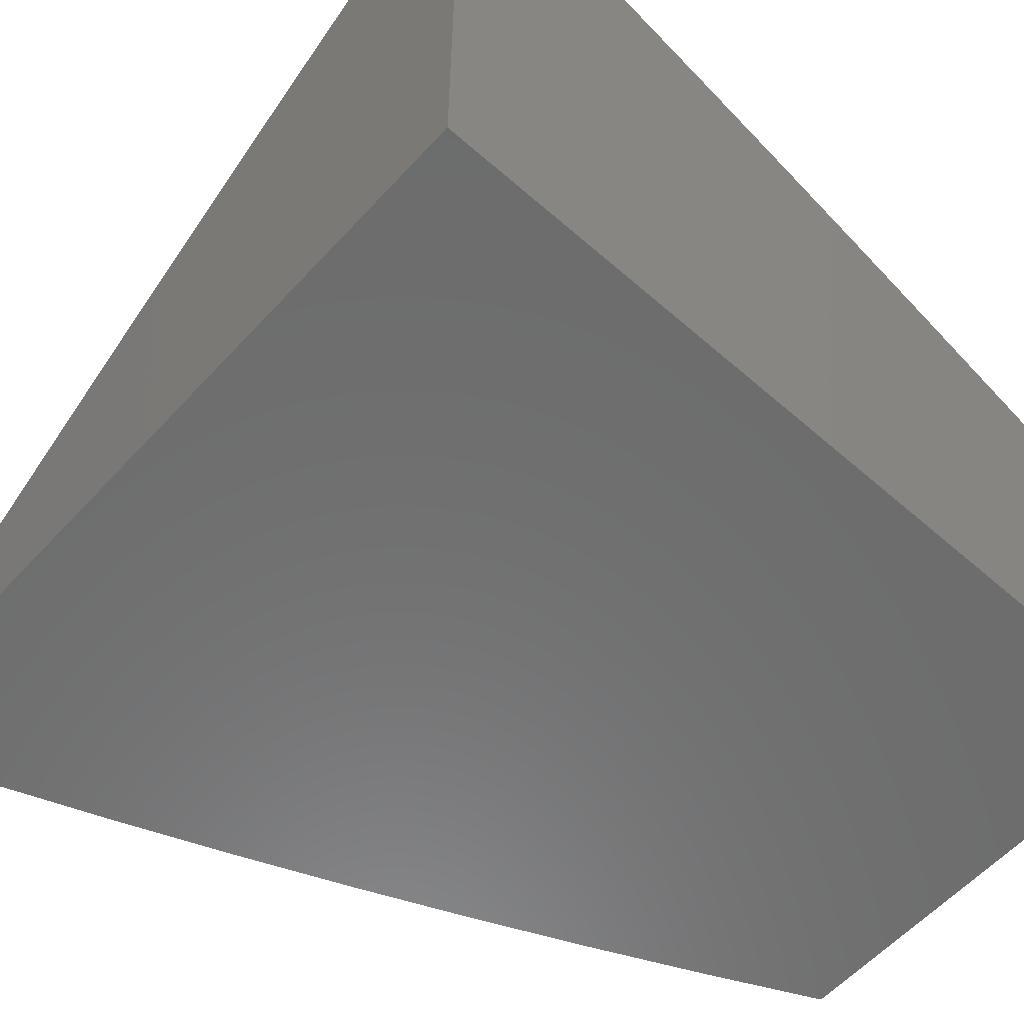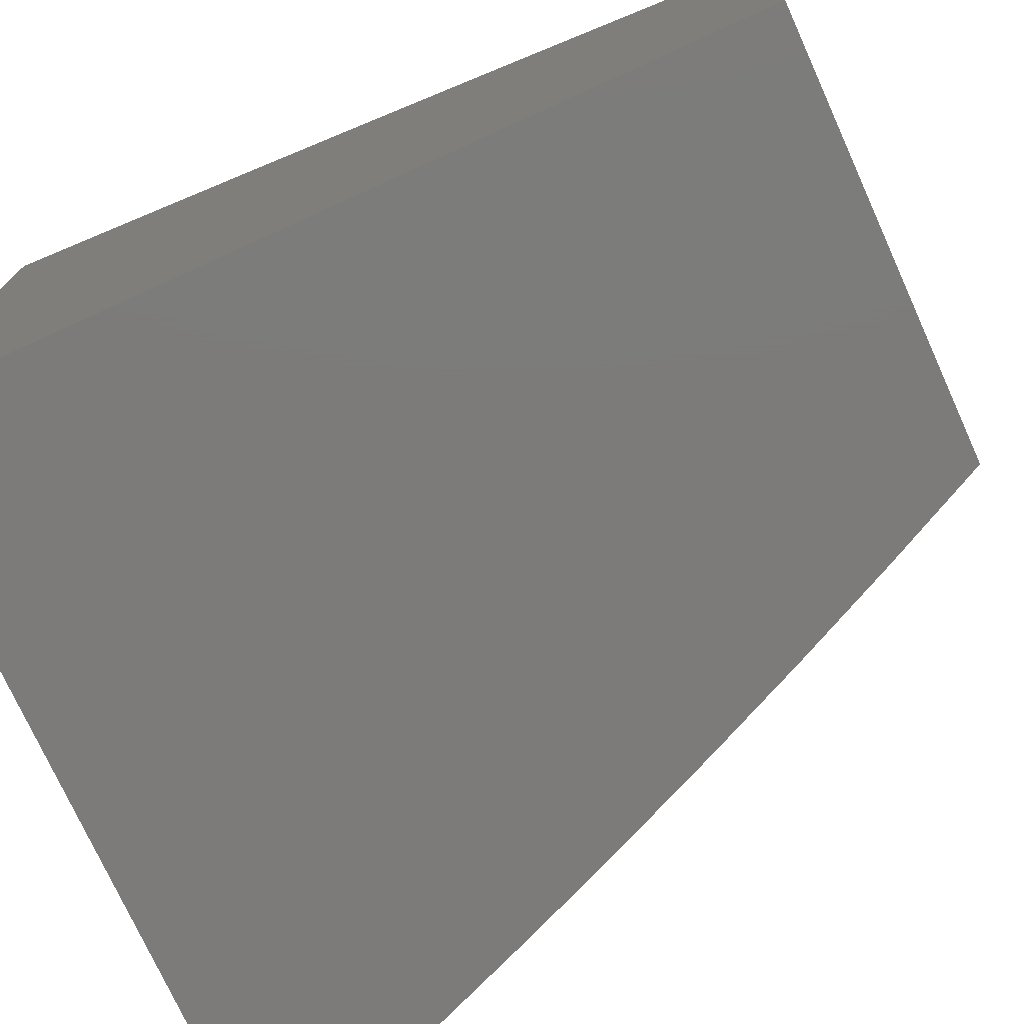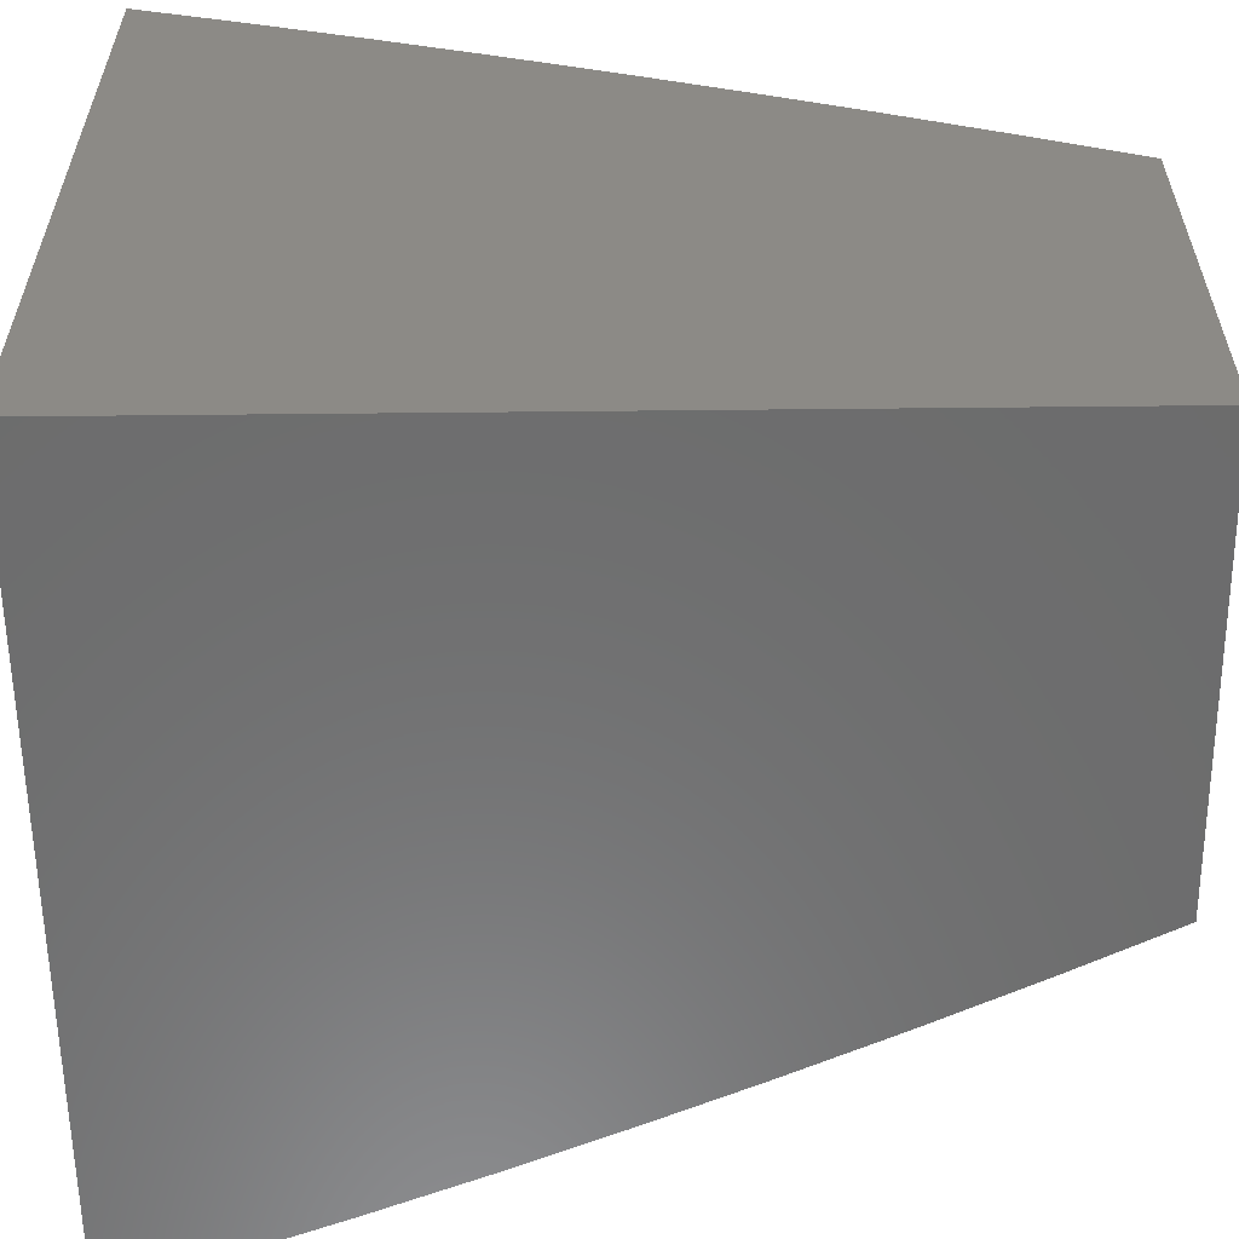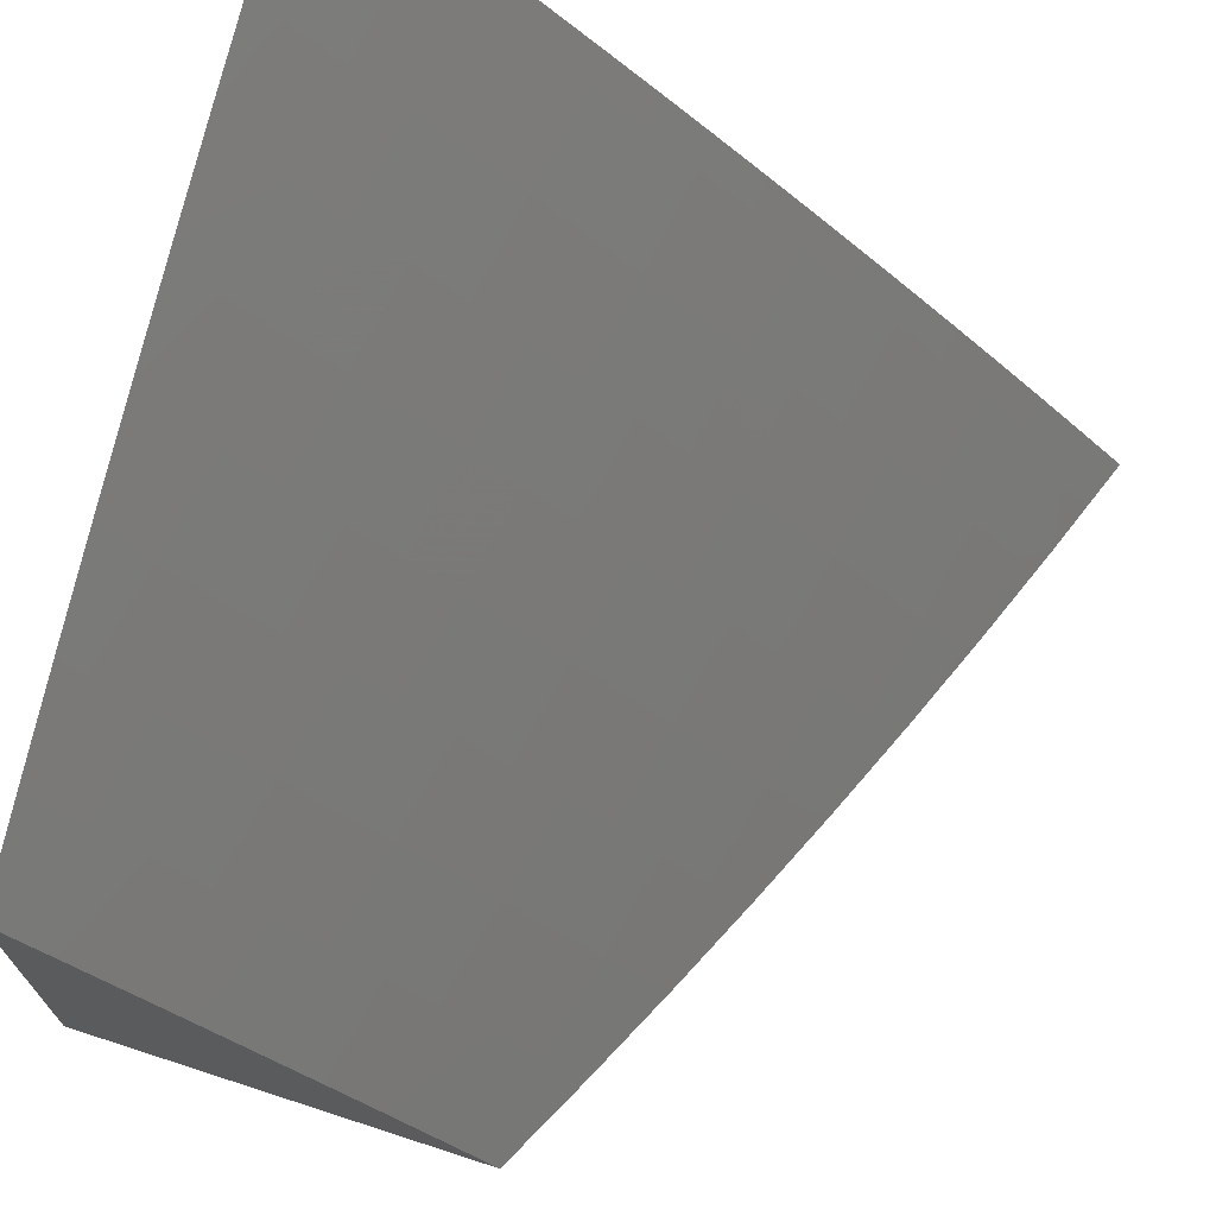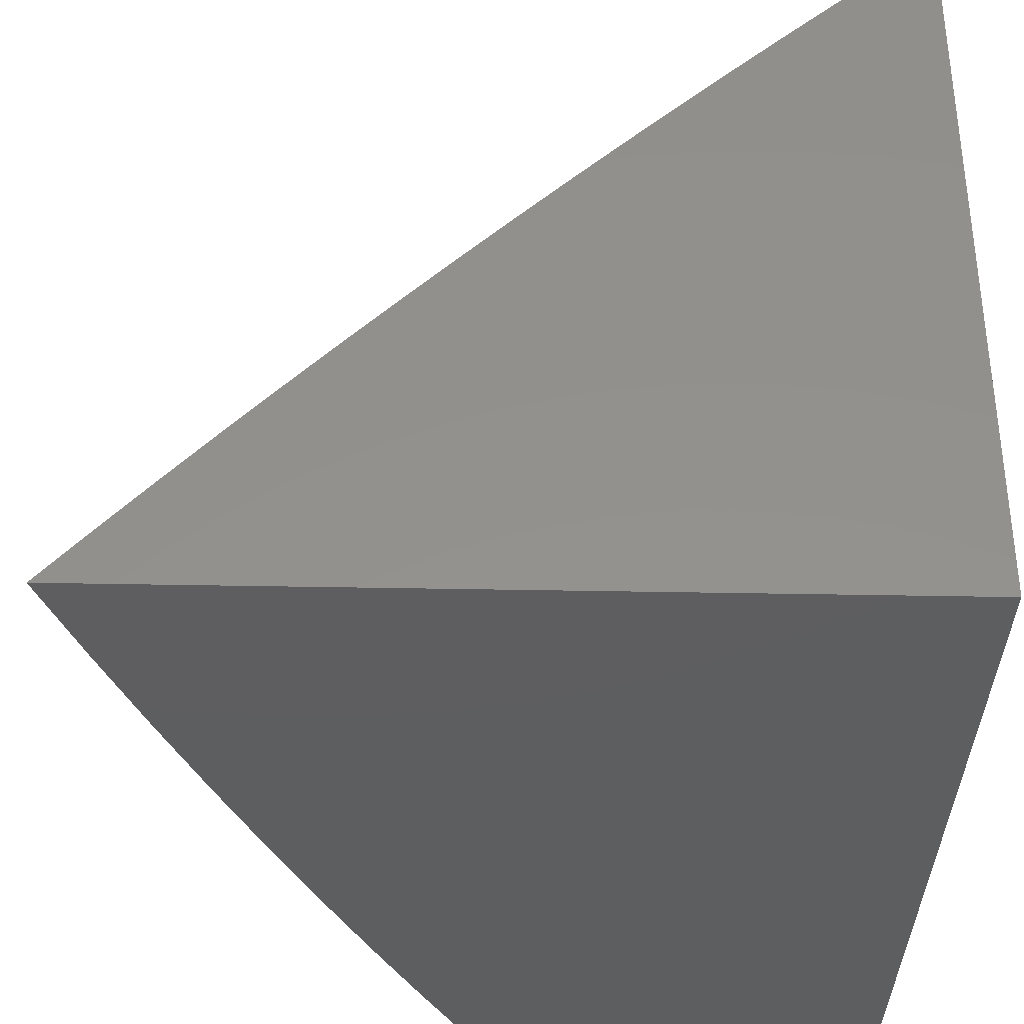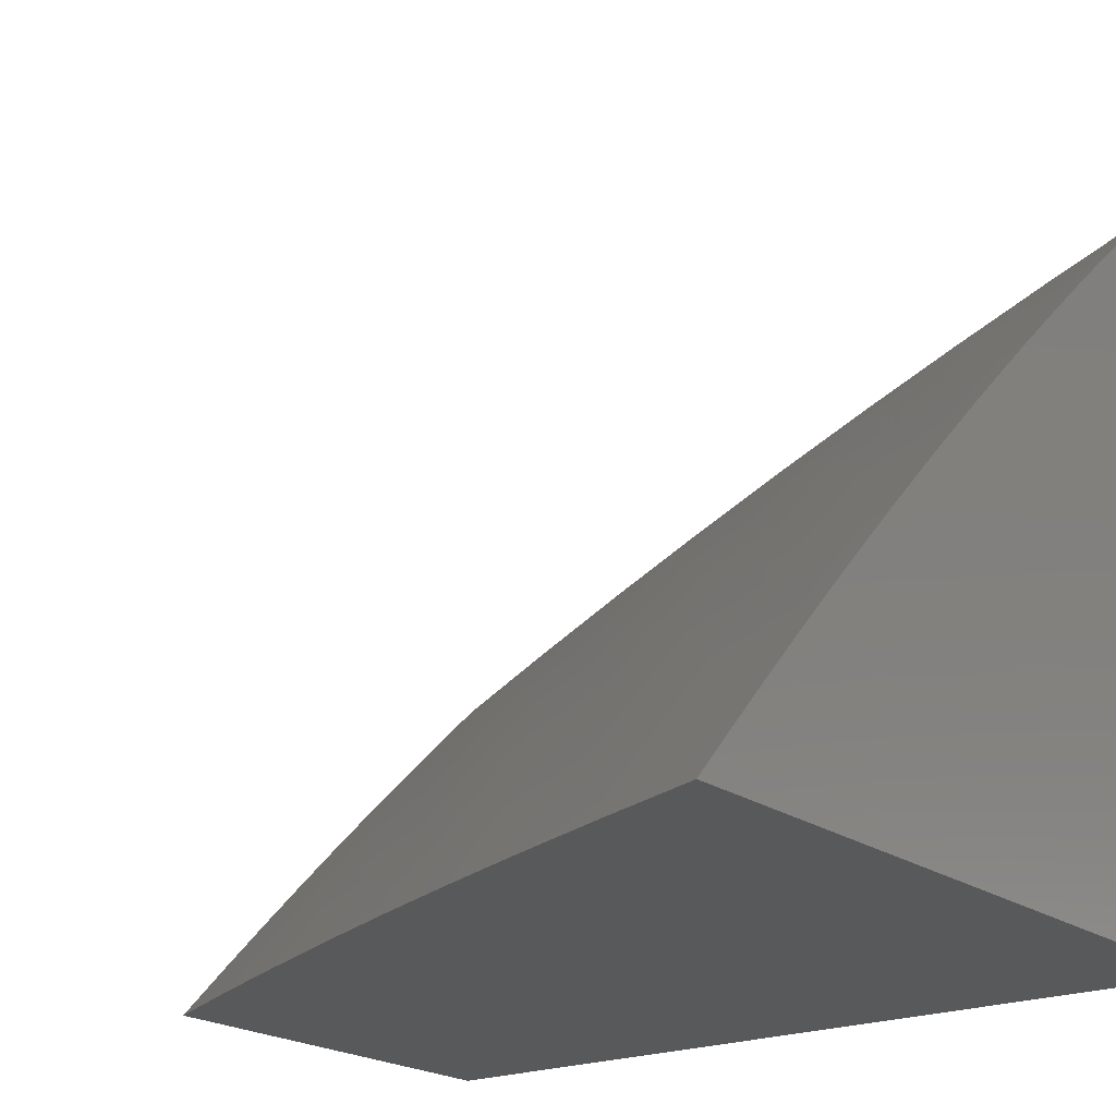
<metadata>
{"format":"stl","ext":"stl","renderer":"f3d","projection":"perspective","resolution":1024,"background":"white","views":[{"elev":-58.7,"azim":47.9,"up":"+Y"},{"elev":-74.9,"azim":114.4,"up":"+Y"},{"elev":-58.5,"azim":90.6,"up":"+Y"},{"elev":70.9,"azim":-162.0,"up":"+Y"},{"elev":-35.5,"azim":-1.5,"up":"+Y"},{"elev":-20.6,"azim":-52.5,"up":"+Y"}]}
</metadata>
<code>
# stl→obj: 145 verts, 286 faces
v -7.065 7.425 -4
v -7.06 7.486 -3.88
v -7 7.484 -4
v -7.002 7.539 -3.88
v -7 7.541 -3.878
v -7.029 7.568 -3.76
v -7 7.597 -3.755
v -7.056 7.597 -3.64
v -7 7.651 -3.631
v -7.082 7.625 -3.52
v -7.022 7.678 -3.52
v -7.107 7.652 -3.399
v -7.047 7.705 -3.399
v -7.131 7.678 -3.279
v -7.071 7.731 -3.279
v -7.154 7.703 -3.159
v -7.094 7.756 -3.159
v -7.176 7.726 -3.038
v -7.116 7.78 -3.038
v -7.183 7.734 -3
v -7.122 7.787 -3
v -7.119 7.433 -3.88
v -7.129 7.366 -4
v -7.176 7.38 -3.88
v -7.193 7.306 -4
v -7.234 7.326 -3.88
v -7.257 7.246 -4
v -7.291 7.272 -3.88
v -7.32 7.185 -4
v -7.347 7.217 -3.88
v -7.404 7.162 -3.88
v -7.433 7.191 -3.76
v -7.489 7.135 -3.76
v -7.517 7.162 -3.64
v -7.573 7.106 -3.64
v -7.601 7.132 -3.52
v -7.656 7.075 -3.52
v -7.683 7.1 -3.399
v -7.739 7.042 -3.399
v -7.765 7.066 -3.279
v -7.786 7 -3.381
v -7.82 7.008 -3.279
v -7.837 7 -3.255
v -7.845 7.031 -3.159
v -7.885 7 -3.128
v -7.869 7.052 -3.038
v -7.932 7 -3
v -7.877 7.059 -3
v -7.382 7.124 -4
v -7.459 7.107 -3.88
v -7.544 7.079 -3.76
v -7.628 7.049 -3.64
v -7.68 7 -3.631
v -7.711 7.018 -3.52
v -7.734 7 -3.507
v -7.444 7.062 -4
v -7.515 7.051 -3.88
v -7.565 7 -3.878
v -7.599 7.022 -3.76
v -7.623 7 -3.755
v -7.505 7 -4
v -7.814 7.111 -3.038
v -7.821 7.118 -3
v -7.758 7.169 -3.038
v -7.765 7.176 -3
v -7.702 7.227 -3.038
v -7.709 7.234 -3
v -7.645 7.284 -3.038
v -7.652 7.291 -3
v -7.588 7.341 -3.038
v -7.595 7.348 -3
v -7.53 7.397 -3.038
v -7.537 7.404 -3
v -7.472 7.453 -3.038
v -7.479 7.46 -3
v -7.414 7.509 -3.038
v -7.421 7.516 -3
v -7.355 7.564 -3.038
v -7.362 7.571 -3
v -7.296 7.619 -3.038
v -7.303 7.626 -3
v -7.236 7.673 -3.038
v -7.243 7.68 -3
v -7.055 7.832 -3.038
v -7.061 7.84 -3
v -7 7.892 -3
v -7 7.848 -3.128
v -7.033 7.808 -3.159
v -7 7.801 -3.254
v -7.01 7.783 -3.279
v -7 7.753 -3.381
v -7 7.703 -3.506
v -7.088 7.516 -3.76
v -7.147 7.463 -3.76
v -7.205 7.409 -3.76
v -7.262 7.355 -3.76
v -7.32 7.301 -3.76
v -7.377 7.246 -3.76
v -7.115 7.544 -3.64
v -7.174 7.491 -3.64
v -7.232 7.437 -3.64
v -7.29 7.383 -3.64
v -7.348 7.329 -3.64
v -7.405 7.274 -3.64
v -7.461 7.218 -3.64
v -7.141 7.572 -3.52
v -7.2 7.519 -3.52
v -7.259 7.465 -3.52
v -7.317 7.41 -3.52
v -7.374 7.355 -3.52
v -7.432 7.3 -3.52
v -7.489 7.245 -3.52
v -7.545 7.188 -3.52
v -7.166 7.599 -3.399
v -7.226 7.545 -3.399
v -7.284 7.491 -3.399
v -7.343 7.436 -3.399
v -7.4 7.381 -3.399
v -7.458 7.326 -3.399
v -7.515 7.27 -3.399
v -7.571 7.214 -3.399
v -7.628 7.157 -3.399
v -7.191 7.624 -3.279
v -7.25 7.571 -3.279
v -7.309 7.516 -3.279
v -7.367 7.461 -3.279
v -7.425 7.406 -3.279
v -7.483 7.351 -3.279
v -7.54 7.295 -3.279
v -7.597 7.238 -3.279
v -7.653 7.181 -3.279
v -7.709 7.124 -3.279
v -7.214 7.649 -3.159
v -7.273 7.595 -3.159
v -7.332 7.541 -3.159
v -7.391 7.486 -3.159
v -7.449 7.43 -3.159
v -7.507 7.374 -3.159
v -7.565 7.318 -3.159
v -7.621 7.262 -3.159
v -7.678 7.205 -3.159
v -7.734 7.147 -3.159
v -7.79 7.089 -3.159
v -7 7 -3
v -7 7 -4
f 1 2 3
f 3 2 4
f 3 4 5
f 5 4 6
f 5 6 7
f 7 6 8
f 7 8 9
f 9 8 10
f 9 10 11
f 11 10 12
f 11 12 13
f 13 12 14
f 13 14 15
f 15 14 16
f 15 16 17
f 17 16 18
f 17 18 19
f 19 18 20
f 19 20 21
f 2 1 22
f 22 1 23
f 22 23 24
f 24 23 25
f 24 25 26
f 26 25 27
f 26 27 28
f 28 27 29
f 28 29 30
f 30 29 31
f 30 31 32
f 32 31 33
f 32 33 34
f 34 33 35
f 34 35 36
f 36 35 37
f 36 37 38
f 38 37 39
f 38 39 40
f 40 39 41
f 40 41 42
f 42 41 43
f 42 43 44
f 44 43 45
f 44 45 46
f 46 45 47
f 46 47 48
f 29 49 31
f 31 49 50
f 31 50 33
f 33 50 51
f 33 51 35
f 35 51 52
f 35 52 37
f 37 52 53
f 37 53 54
f 54 53 55
f 54 55 39
f 39 55 41
f 49 56 50
f 50 56 57
f 50 57 51
f 51 57 58
f 51 58 59
f 59 58 60
f 59 60 52
f 52 60 53
f 56 61 57
f 57 61 58
f 46 48 62
f 62 48 63
f 62 63 64
f 64 63 65
f 64 65 66
f 66 65 67
f 66 67 68
f 68 67 69
f 68 69 70
f 70 69 71
f 70 71 72
f 72 71 73
f 72 73 74
f 74 73 75
f 74 75 76
f 76 75 77
f 76 77 78
f 78 77 79
f 78 79 80
f 80 79 81
f 80 81 82
f 82 81 83
f 82 83 18
f 18 83 20
f 19 21 84
f 84 21 85
f 84 85 86
f 86 87 84
f 84 87 88
f 84 88 19
f 19 88 17
f 87 89 88
f 88 89 90
f 88 90 17
f 17 90 15
f 89 91 90
f 90 91 15
f 15 91 13
f 13 91 92
f 13 92 11
f 11 92 9
f 6 4 93
f 93 4 2
f 93 2 94
f 94 2 22
f 94 22 95
f 95 22 24
f 95 24 96
f 96 24 26
f 96 26 97
f 97 26 28
f 97 28 98
f 98 28 30
f 98 30 32
f 8 6 99
f 99 6 93
f 99 93 100
f 100 93 94
f 100 94 101
f 101 94 95
f 101 95 102
f 102 95 96
f 102 96 103
f 103 96 97
f 103 97 104
f 104 97 98
f 104 98 105
f 105 98 32
f 105 32 34
f 10 8 106
f 106 8 99
f 106 99 107
f 107 99 100
f 107 100 108
f 108 100 101
f 108 101 109
f 109 101 102
f 109 102 110
f 110 102 103
f 110 103 111
f 111 103 104
f 111 104 112
f 112 104 105
f 112 105 113
f 113 105 34
f 113 34 36
f 12 10 114
f 114 10 106
f 114 106 115
f 115 106 107
f 115 107 116
f 116 107 108
f 116 108 117
f 117 108 109
f 117 109 118
f 118 109 110
f 118 110 119
f 119 110 111
f 119 111 120
f 120 111 112
f 120 112 121
f 121 112 113
f 121 113 122
f 122 113 36
f 122 36 38
f 14 12 123
f 123 12 114
f 123 114 124
f 124 114 115
f 124 115 125
f 125 115 116
f 125 116 126
f 126 116 117
f 126 117 127
f 127 117 118
f 127 118 128
f 128 118 119
f 128 119 129
f 129 119 120
f 129 120 130
f 130 120 121
f 130 121 131
f 131 121 122
f 131 122 132
f 132 122 38
f 132 38 40
f 16 14 133
f 133 14 123
f 133 123 134
f 134 123 124
f 134 124 135
f 135 124 125
f 135 125 136
f 136 125 126
f 136 126 137
f 137 126 127
f 137 127 138
f 138 127 128
f 138 128 139
f 139 128 129
f 139 129 140
f 140 129 130
f 140 130 141
f 141 130 131
f 141 131 142
f 142 131 132
f 142 132 143
f 143 132 40
f 143 40 44
f 44 40 42
f 18 16 82
f 82 16 133
f 82 133 80
f 80 133 134
f 80 134 78
f 78 134 135
f 78 135 76
f 76 135 136
f 76 136 74
f 74 136 137
f 74 137 72
f 72 137 138
f 72 138 70
f 70 138 139
f 70 139 68
f 68 139 140
f 68 140 66
f 66 140 141
f 66 141 64
f 64 141 142
f 64 142 62
f 62 142 143
f 62 143 46
f 46 143 44
f 59 52 51
f 54 39 37
f 47 45 144
f 144 45 43
f 144 43 41
f 41 55 144
f 144 55 53
f 144 53 60
f 144 60 145
f 145 60 58
f 145 58 61
f 61 56 145
f 145 56 49
f 145 49 29
f 29 27 145
f 145 27 25
f 145 25 23
f 23 1 145
f 145 1 3
f 86 85 144
f 144 85 21
f 144 21 20
f 20 83 144
f 144 83 81
f 144 81 79
f 79 77 144
f 144 77 75
f 144 75 73
f 73 71 144
f 144 71 69
f 144 69 67
f 67 65 144
f 144 65 63
f 144 63 48
f 48 47 144
f 3 5 145
f 145 5 7
f 145 7 144
f 144 7 9
f 144 9 92
f 92 91 144
f 144 91 89
f 144 89 87
f 87 86 144

</code>
